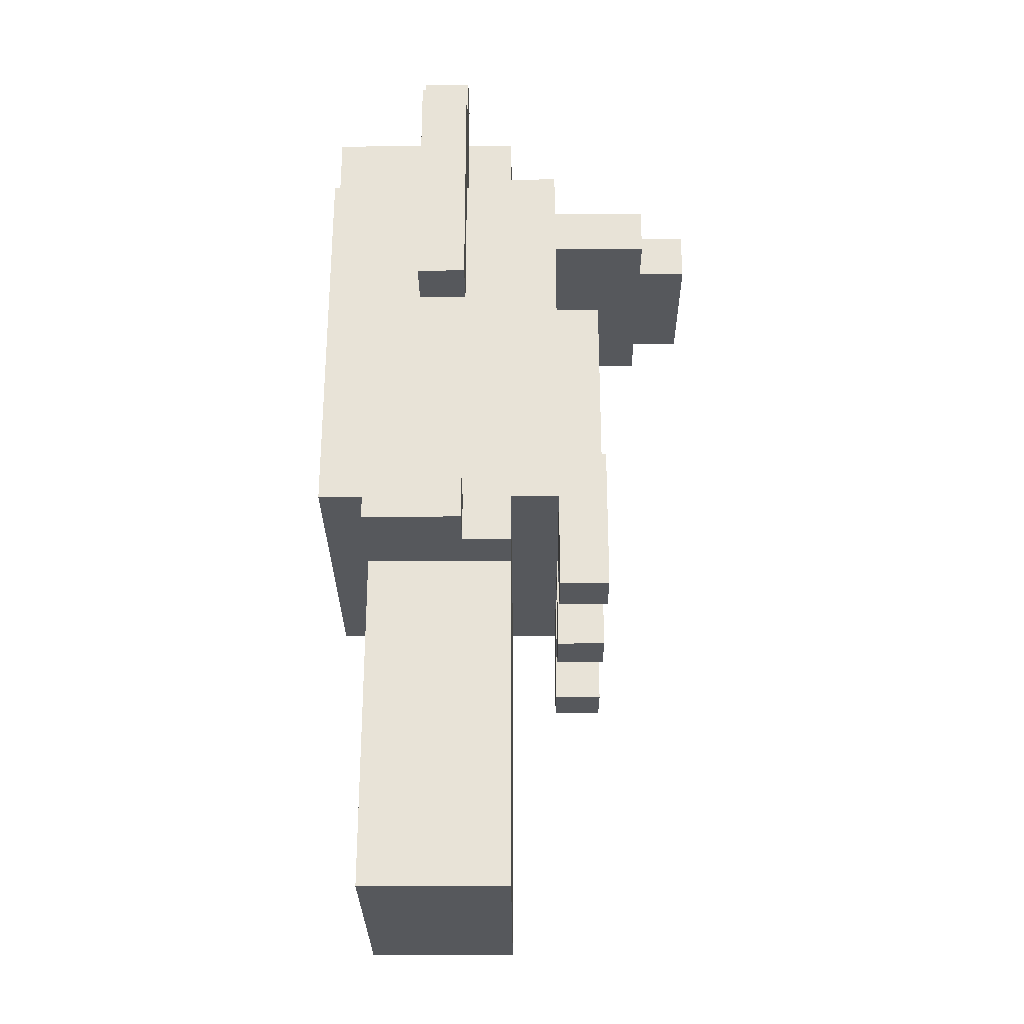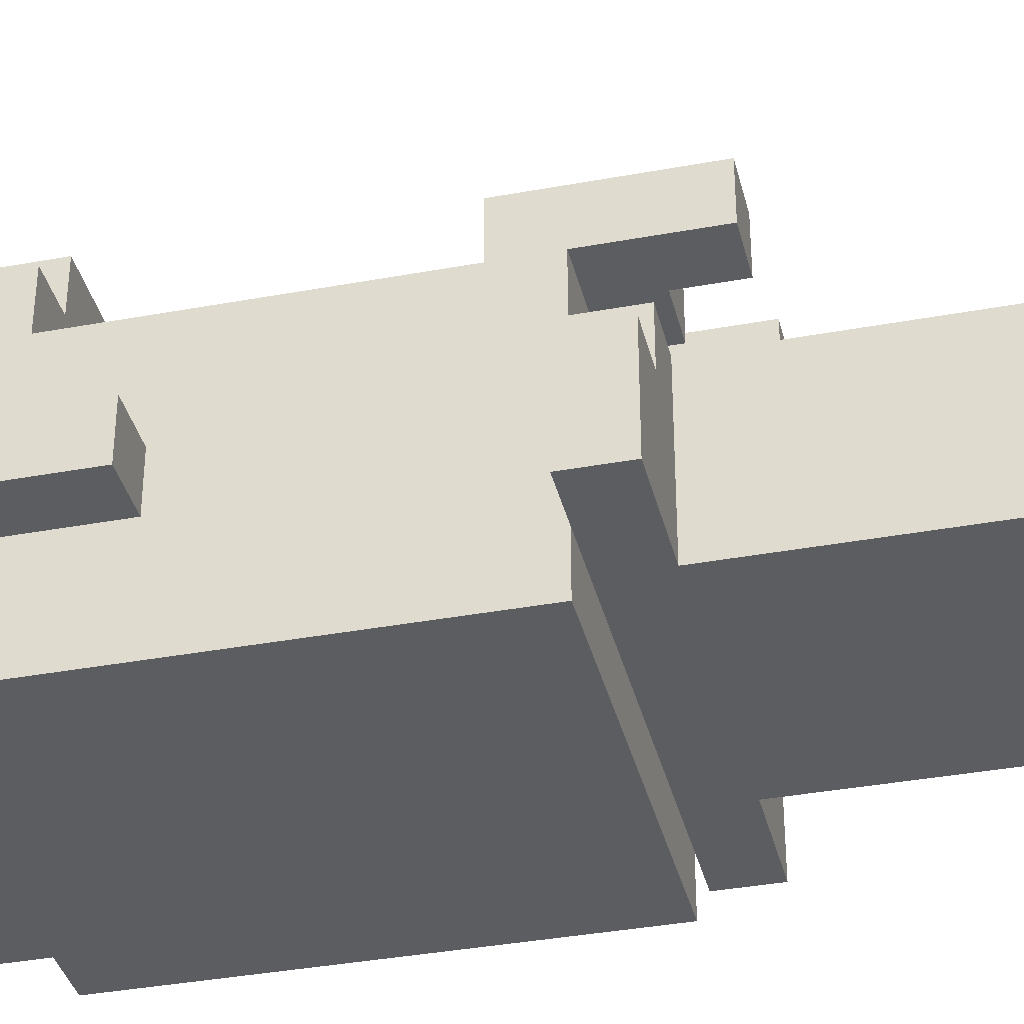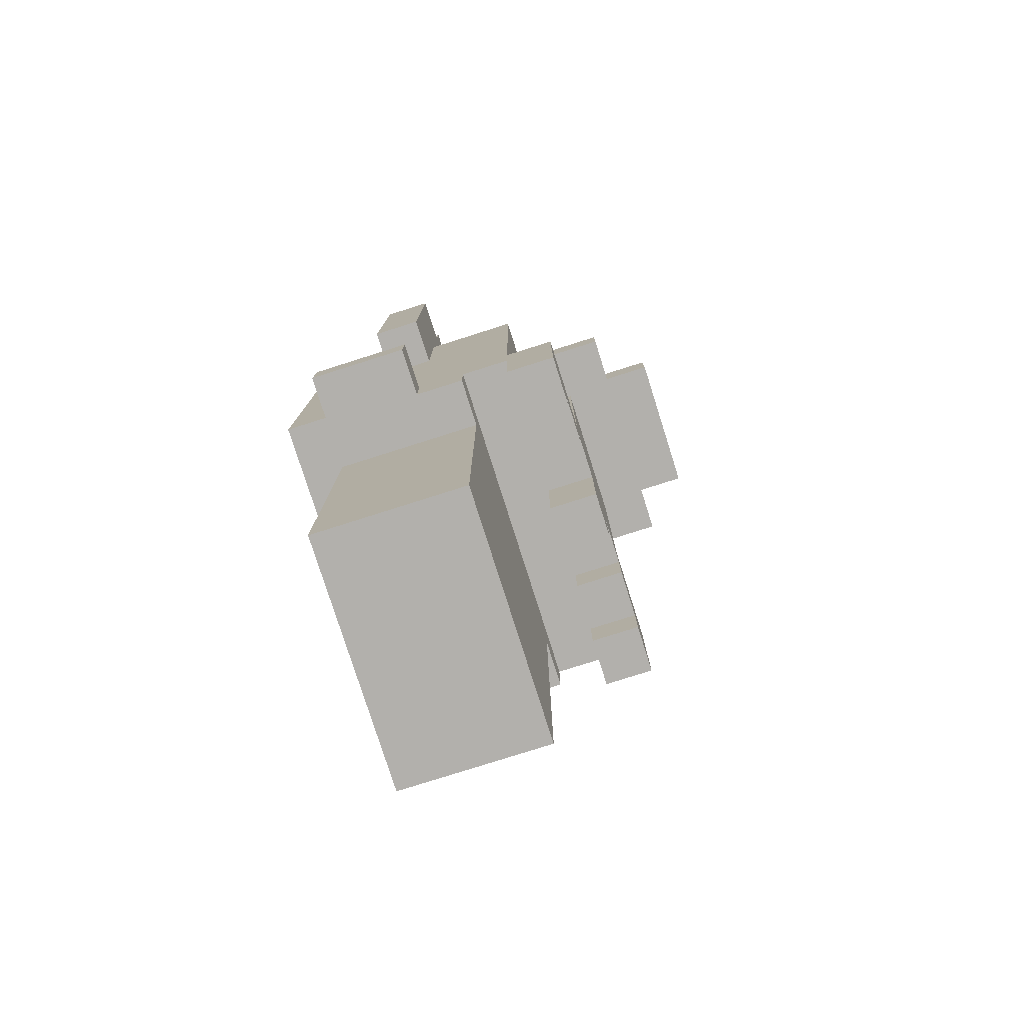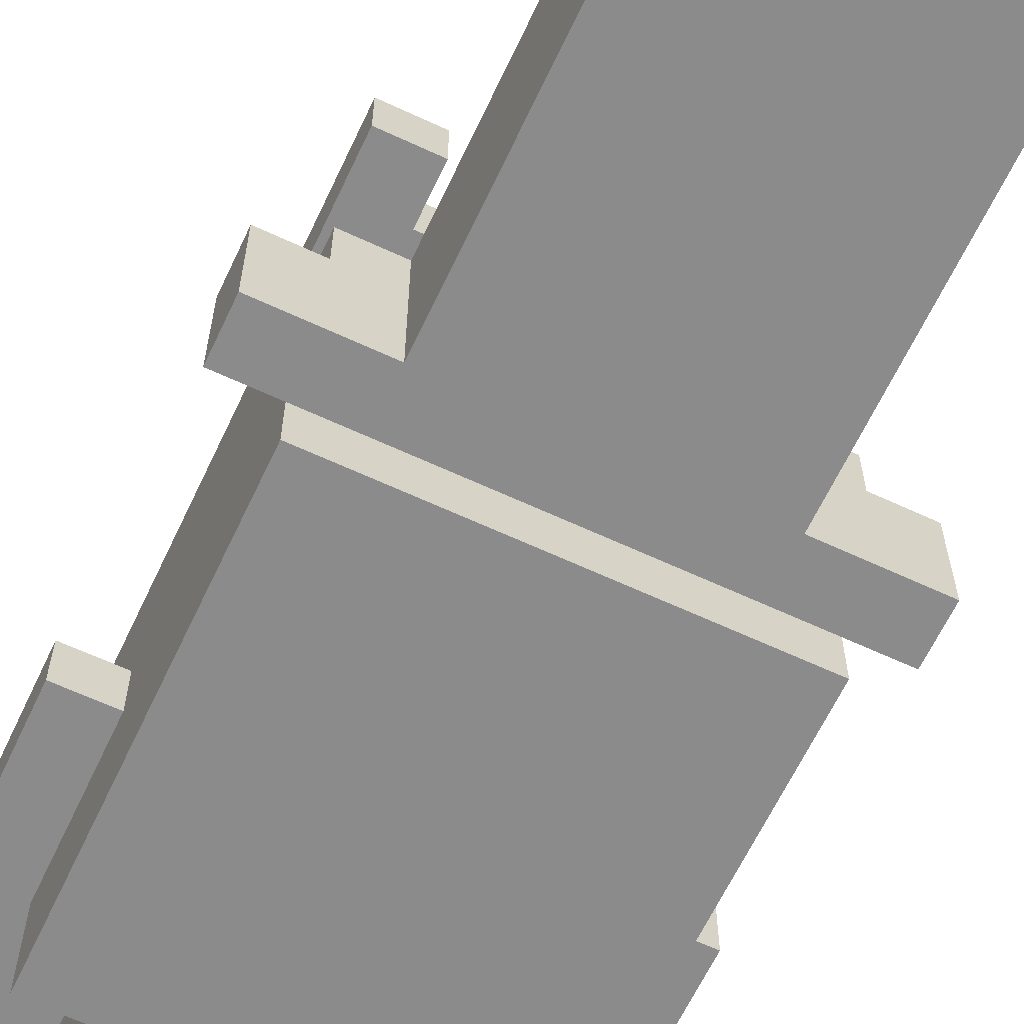
<metadata>
{"format":"obj","ext":"obj","renderer":"f3d","projection":"perspective","resolution":1024,"background":"white","views":[{"elev":-28.1,"azim":-89.6,"up":"+Y"},{"elev":-36.8,"azim":-76.5,"up":"+Z"},{"elev":-78.7,"azim":-72.4,"up":"+Y"},{"elev":-63.8,"azim":-25.2,"up":"+Z"}]}
</metadata>
<code>
g gglive_dad_main
v -4.5 14 -0.5
v -4.5 14 -2.5
v -4.5 15 -0.5
v -4.5 15 -2.5
v -4.5 20 -0.5
v -4.5 20 -1.5
v -4.5 25 -0.5
v -4.5 25 -1.5
v -3.5 13 2.5
v -3.5 13 1.5
v -3.5 14 0.5
v -3.5 14 -0.5
v -3.5 15 1.5
v -3.5 15 0.5
v -3.5 15 -0.5
v -3.5 15 -2.5
v -3.5 15 -3.5
v -3.5 16 2.5
v -3.5 16 1.5
v -3.5 20 -0.5
v -3.5 20 -1.5
v -3.5 21 0.5
v -3.5 21 -0.5
v -3.5 21 -1.5
v -3.5 21 -3.5
v -3.5 22 1.5
v -3.5 22 0.5
v -3.5 23 1.5
v -3.5 23 -0.5
v -3.5 23 -1.5
v -3.5 23 -3.5
v -3.5 25 -0.5
v -3.5 25 -1.5
v -3.5 26 -0.5
v -3.5 26 -1.5
v -2.5 7 0.5
v -2.5 7 -2.5
v -2.5 8 0.5
v -2.5 8 -2.5
v -2.5 14 0.5
v -2.5 14 -2.5
v -2.5 22 3.5
v -2.5 22 1.5
v -2.5 23 3.5
v -2.5 23 1.5
v -2.5 23 -0.5
v -2.5 23 -1.5
v -2.5 23 -3.5
v -2.5 24 1.5
v -2.5 24 0.5
v -2.5 25 0.5
v -2.5 25 -0.5
v -2.5 25 -1.5
v -2.5 25 -3.5
v -1.5 16 2.5
v -1.5 16 1.5
v -1.5 17 2.5
v -1.5 17 1.5
v -1.5 21 2.5
v -1.5 21 1.5
v -1.5 22 4.5
v -1.5 22 3.5
v -1.5 23 4.5
v -1.5 23 3.5
v -0.5 13 2.5
v -0.5 13 1.5
v -0.5 15 2.5
v -0.5 15 1.5
v 1.5 14 2.5
v 1.5 14 1.5
v 1.5 15 2.5
v 1.5 15 1.5
v 2.5 13 2.5
v 2.5 13 1.5
v 2.5 14 2.5
v 2.5 14 1.5
v 2.5 25 -0.5
v 2.5 25 -1.5
v 2.5 26 -0.5
v 2.5 26 -1.5
v -2.5 13 2.5
v -2.5 13 1.5
v -2.5 14 2.5
v -2.5 14 1.5
v -2.5 25 -0.5
v -2.5 25 -1.5
v -2.5 26 -0.5
v -2.5 26 -1.5
v -1.5 14 2.5
v -1.5 14 1.5
v -1.5 15 2.5
v -1.5 15 1.5
v 0.5 13 2.5
v 0.5 13 1.5
v 0.5 15 2.5
v 0.5 15 1.5
v 1.5 16 2.5
v 1.5 16 1.5
v 1.5 17 2.5
v 1.5 17 1.5
v 1.5 21 2.5
v 1.5 21 1.5
v 1.5 22 4.5
v 1.5 22 3.5
v 1.5 23 4.5
v 1.5 23 3.5
v 2.5 7 0.5
v 2.5 7 -2.5
v 2.5 8 0.5
v 2.5 8 -2.5
v 2.5 14 0.5
v 2.5 14 -2.5
v 2.5 22 3.5
v 2.5 22 1.5
v 2.5 23 3.5
v 2.5 23 1.5
v 2.5 23 -0.5
v 2.5 23 -1.5
v 2.5 23 -3.5
v 2.5 24 1.5
v 2.5 24 0.5
v 2.5 25 0.5
v 2.5 25 -0.5
v 2.5 25 -1.5
v 2.5 25 -3.5
v 3.5 13 2.5
v 3.5 13 1.5
v 3.5 14 0.5
v 3.5 14 -0.5
v 3.5 15 1.5
v 3.5 15 0.5
v 3.5 15 -0.5
v 3.5 15 -2.5
v 3.5 15 -3.5
v 3.5 16 2.5
v 3.5 16 1.5
v 3.5 20 -0.5
v 3.5 20 -1.5
v 3.5 21 0.5
v 3.5 21 -0.5
v 3.5 21 -1.5
v 3.5 21 -3.5
v 3.5 22 1.5
v 3.5 22 0.5
v 3.5 23 1.5
v 3.5 23 -0.5
v 3.5 23 -1.5
v 3.5 23 -3.5
v 3.5 25 -0.5
v 3.5 25 -1.5
v 3.5 26 -0.5
v 3.5 26 -1.5
v 4.5 14 -0.5
v 4.5 14 -2.5
v 4.5 15 -0.5
v 4.5 15 -2.5
v 4.5 20 -0.5
v 4.5 20 -1.5
v 4.5 25 -0.5
v 4.5 25 -1.5
v -1.5 22 4.5
v -1.5 23 4.5
v 1.5 22 4.5
v 1.5 23 4.5
v -2.5 22 3.5
v -2.5 23 3.5
v -1.5 22 3.5
v -1.5 23 3.5
v 1.5 22 3.5
v 1.5 23 3.5
v 2.5 22 3.5
v 2.5 23 3.5
v -3.5 13 2.5
v -3.5 16 2.5
v -2.5 13 2.5
v -2.5 14 2.5
v -1.5 14 2.5
v -1.5 15 2.5
v -1.5 16 2.5
v -1.5 17 2.5
v -1.5 21 2.5
v -0.5 13 2.5
v -0.5 15 2.5
v -0.5 18 2.5
v -0.5 20 2.5
v 0.5 13 2.5
v 0.5 15 2.5
v 0.5 18 2.5
v 0.5 20 2.5
v 1.5 14 2.5
v 1.5 15 2.5
v 1.5 16 2.5
v 1.5 17 2.5
v 1.5 21 2.5
v 2.5 13 2.5
v 2.5 14 2.5
v 3.5 13 2.5
v 3.5 16 2.5
v -3.5 16 1.5
v -3.5 22 1.5
v -3.5 23 1.5
v -2.5 22 1.5
v -2.5 23 1.5
v -2.5 24 1.5
v -1.5 16 1.5
v -1.5 17 1.5
v -1.5 21 1.5
v 1.5 16 1.5
v 1.5 17 1.5
v 1.5 21 1.5
v 2.5 22 1.5
v 2.5 23 1.5
v 2.5 24 1.5
v 3.5 16 1.5
v 3.5 22 1.5
v 3.5 23 1.5
v -3.5 14 0.5
v -3.5 15 0.5
v -2.5 7 0.5
v -2.5 8 0.5
v -2.5 14 0.5
v -2.5 24 0.5
v -2.5 25 0.5
v -0.5 8 0.5
v -0.5 9 0.5
v -0.5 10 0.5
v -0.5 15 0.5
v 0.5 8 0.5
v 0.5 9 0.5
v 0.5 10 0.5
v 0.5 15 0.5
v 2.5 7 0.5
v 2.5 8 0.5
v 2.5 14 0.5
v 2.5 24 0.5
v 2.5 25 0.5
v 3.5 14 0.5
v 3.5 15 0.5
v -4.5 14 -0.5
v -4.5 15 -0.5
v -4.5 20 -0.5
v -4.5 25 -0.5
v -3.5 14 -0.5
v -3.5 15 -0.5
v -3.5 20 -0.5
v -3.5 21 -0.5
v -3.5 23 -0.5
v -3.5 25 -0.5
v -3.5 26 -0.5
v -2.5 23 -0.5
v -2.5 25 -0.5
v -2.5 26 -0.5
v 2.5 23 -0.5
v 2.5 25 -0.5
v 2.5 26 -0.5
v 3.5 14 -0.5
v 3.5 15 -0.5
v 3.5 20 -0.5
v 3.5 21 -0.5
v 3.5 23 -0.5
v 3.5 25 -0.5
v 3.5 26 -0.5
v 4.5 14 -0.5
v 4.5 15 -0.5
v 4.5 20 -0.5
v 4.5 25 -0.5
v -3.5 13 1.5
v -3.5 15 1.5
v -2.5 13 1.5
v -2.5 14 1.5
v -1.5 14 1.5
v -1.5 15 1.5
v -0.5 13 1.5
v -0.5 15 1.5
v 0.5 13 1.5
v 0.5 15 1.5
v 1.5 14 1.5
v 1.5 15 1.5
v 2.5 13 1.5
v 2.5 14 1.5
v 3.5 13 1.5
v 3.5 15 1.5
v -4.5 20 -1.5
v -4.5 25 -1.5
v -3.5 20 -1.5
v -3.5 21 -1.5
v -3.5 23 -1.5
v -3.5 25 -1.5
v -3.5 26 -1.5
v -2.5 23 -1.5
v -2.5 25 -1.5
v -2.5 26 -1.5
v 2.5 23 -1.5
v 2.5 25 -1.5
v 2.5 26 -1.5
v 3.5 20 -1.5
v 3.5 21 -1.5
v 3.5 23 -1.5
v 3.5 25 -1.5
v 3.5 26 -1.5
v 4.5 20 -1.5
v 4.5 25 -1.5
v -4.5 14 -2.5
v -4.5 15 -2.5
v -3.5 15 -2.5
v -2.5 7 -2.5
v -2.5 8 -2.5
v -2.5 14 -2.5
v 2.5 7 -2.5
v 2.5 8 -2.5
v 2.5 14 -2.5
v 3.5 15 -2.5
v 4.5 14 -2.5
v 4.5 15 -2.5
v -3.5 15 -3.5
v -3.5 21 -3.5
v -3.5 23 -3.5
v -2.5 23 -3.5
v -2.5 25 -3.5
v -1.5 22 -3.5
v -1.5 23 -3.5
v 1.5 22 -3.5
v 1.5 23 -3.5
v 2.5 23 -3.5
v 2.5 25 -3.5
v 3.5 15 -3.5
v 3.5 21 -3.5
v 3.5 23 -3.5
v -2.5 7 0.5
v 2.5 7 0.5
v -2.5 7 -2.5
v 2.5 7 -2.5
v -3.5 13 2.5
v -2.5 13 2.5
v -0.5 13 2.5
v 0.5 13 2.5
v 2.5 13 2.5
v 3.5 13 2.5
v -3.5 13 1.5
v -2.5 13 1.5
v -0.5 13 1.5
v 0.5 13 1.5
v 2.5 13 1.5
v 3.5 13 1.5
v -2.5 14 2.5
v -1.5 14 2.5
v 1.5 14 2.5
v 2.5 14 2.5
v -2.5 14 1.5
v -1.5 14 1.5
v 1.5 14 1.5
v 2.5 14 1.5
v -3.5 14 0.5
v -2.5 14 0.5
v 2.5 14 0.5
v 3.5 14 0.5
v -4.5 14 -0.5
v -3.5 14 -0.5
v 3.5 14 -0.5
v 4.5 14 -0.5
v -4.5 14 -2.5
v -2.5 14 -2.5
v 2.5 14 -2.5
v 4.5 14 -2.5
v -1.5 15 2.5
v -0.5 15 2.5
v 0.5 15 2.5
v 1.5 15 2.5
v -3.5 15 1.5
v -1.5 15 1.5
v -0.5 15 1.5
v 0.5 15 1.5
v 1.5 15 1.5
v 3.5 15 1.5
v -3.5 15 0.5
v -0.5 15 0.5
v 0.5 15 0.5
v 3.5 15 0.5
v -3.5 15 -2.5
v 3.5 15 -2.5
v -3.5 15 -3.5
v 3.5 15 -3.5
v -4.5 20 -0.5
v -3.5 20 -0.5
v 3.5 20 -0.5
v 4.5 20 -0.5
v -4.5 20 -1.5
v -3.5 20 -1.5
v 3.5 20 -1.5
v 4.5 20 -1.5
v -1.5 22 4.5
v 1.5 22 4.5
v -2.5 22 3.5
v -1.5 22 3.5
v 1.5 22 3.5
v 2.5 22 3.5
v -2.5 22 1.5
v 2.5 22 1.5
v -4.5 15 -0.5
v -3.5 15 -0.5
v 3.5 15 -0.5
v 4.5 15 -0.5
v -4.5 15 -2.5
v -3.5 15 -2.5
v 3.5 15 -2.5
v 4.5 15 -2.5
v -3.5 16 2.5
v -1.5 16 2.5
v 1.5 16 2.5
v 3.5 16 2.5
v -3.5 16 1.5
v -1.5 16 1.5
v 1.5 16 1.5
v 3.5 16 1.5
v -1.5 21 2.5
v 1.5 21 2.5
v -1.5 21 1.5
v 1.5 21 1.5
v -1.5 23 4.5
v 1.5 23 4.5
v -2.5 23 3.5
v -1.5 23 3.5
v 1.5 23 3.5
v 2.5 23 3.5
v -3.5 23 1.5
v -2.5 23 1.5
v 2.5 23 1.5
v 3.5 23 1.5
v -3.5 23 -0.5
v -2.5 23 -0.5
v 2.5 23 -0.5
v 3.5 23 -0.5
v -3.5 23 -1.5
v -2.5 23 -1.5
v 2.5 23 -1.5
v 3.5 23 -1.5
v -3.5 23 -3.5
v -2.5 23 -3.5
v 2.5 23 -3.5
v 3.5 23 -3.5
v -2.5 24 1.5
v 2.5 24 1.5
v -2.5 24 0.5
v 2.5 24 0.5
v -2.5 25 0.5
v 2.5 25 0.5
v -4.5 25 -0.5
v -3.5 25 -0.5
v -2.5 25 -0.5
v 2.5 25 -0.5
v 3.5 25 -0.5
v 4.5 25 -0.5
v -4.5 25 -1.5
v -3.5 25 -1.5
v -2.5 25 -1.5
v 2.5 25 -1.5
v 3.5 25 -1.5
v 4.5 25 -1.5
v -2.5 25 -3.5
v 2.5 25 -3.5
v -3.5 26 -0.5
v -2.5 26 -0.5
v 2.5 26 -0.5
v 3.5 26 -0.5
v -3.5 26 -1.5
v -2.5 26 -1.5
v 2.5 26 -1.5
v 3.5 26 -1.5
f 3 2 1
f 4 2 3
f 7 6 5
f 8 6 7
f 13 10 9
f 14 12 11
f 15 12 14
f 18 13 9
f 18 17 16
f 18 16 15
f 18 15 14
f 18 14 13
f 19 17 18
f 20 17 19
f 21 17 20
f 22 20 19
f 23 20 22
f 24 17 21
f 25 17 24
f 26 22 19
f 27 23 22
f 27 22 26
f 28 27 26
f 29 23 27
f 29 27 28
f 30 25 24
f 31 25 30
f 34 33 32
f 35 33 34
f 38 37 36
f 39 37 38
f 40 39 38
f 41 39 40
f 44 43 42
f 45 43 44
f 49 46 45
f 50 46 49
f 51 46 50
f 52 46 51
f 53 48 47
f 54 48 53
f 57 56 55
f 58 56 57
f 59 58 57
f 60 58 59
f 63 62 61
f 64 62 63
f 67 66 65
f 68 66 67
f 71 70 69
f 72 70 71
f 75 74 73
f 76 74 75
f 79 78 77
f 80 78 79
f 81 82 83
f 83 82 84
f 85 86 87
f 87 86 88
f 89 90 91
f 91 90 92
f 93 94 95
f 95 94 96
f 97 98 99
f 99 98 100
f 99 100 101
f 101 100 102
f 103 104 105
f 105 104 106
f 107 108 109
f 109 108 110
f 109 110 111
f 111 110 112
f 113 114 115
f 115 114 116
f 116 117 120
f 120 117 121
f 121 117 122
f 122 117 123
f 118 119 124
f 124 119 125
f 126 127 130
f 128 129 131
f 131 129 132
f 126 130 135
f 133 134 135
f 132 133 135
f 131 132 135
f 130 131 135
f 135 134 136
f 136 134 137
f 137 134 138
f 136 137 139
f 139 137 140
f 138 134 141
f 141 134 142
f 136 139 143
f 139 140 144
f 143 139 144
f 143 144 145
f 144 140 146
f 145 144 146
f 141 142 147
f 147 142 148
f 149 150 151
f 151 150 152
f 153 154 155
f 155 154 156
f 157 158 159
f 159 158 160
f 163 162 161
f 164 162 163
f 167 166 165
f 168 166 167
f 171 170 169
f 172 170 171
f 175 174 173
f 176 174 175
f 177 174 176
f 178 174 177
f 179 174 178
f 183 179 178
f 183 180 179
f 184 181 180
f 185 181 184
f 186 183 182
f 187 180 183
f 187 183 186
f 188 184 180
f 188 185 184
f 189 181 185
f 189 185 188
f 191 180 187
f 192 180 191
f 193 188 180
f 193 180 192
f 193 189 188
f 194 181 189
f 194 189 193
f 196 192 191
f 196 191 190
f 197 196 195
f 198 192 196
f 198 196 197
f 202 200 199
f 202 201 200
f 203 201 202
f 205 202 199
f 206 202 205
f 207 202 206
f 210 202 207
f 211 209 208
f 211 210 209
f 211 202 210
f 212 204 203
f 213 204 212
f 214 211 208
f 215 212 211
f 215 211 214
f 216 212 215
f 221 218 217
f 224 220 219
f 224 221 220
f 225 221 224
f 226 221 225
f 227 218 221
f 227 221 226
f 228 224 219
f 228 225 224
f 229 226 225
f 229 225 228
f 230 227 226
f 230 226 229
f 231 227 230
f 232 228 219
f 233 229 228
f 233 228 232
f 233 230 229
f 233 231 230
f 234 231 233
f 235 223 222
f 236 223 235
f 237 231 234
f 238 231 237
f 243 240 239
f 244 240 243
f 245 242 241
f 246 242 245
f 247 242 246
f 248 242 247
f 250 249 248
f 250 248 247
f 251 249 250
f 252 249 251
f 260 254 253
f 260 255 254
f 261 255 260
f 262 255 261
f 263 257 256
f 264 257 263
f 265 259 258
f 265 260 259
f 265 261 260
f 266 261 265
f 267 268 269
f 269 268 270
f 270 268 271
f 271 268 272
f 273 274 275
f 275 274 276
f 277 278 280
f 279 280 281
f 280 278 282
f 281 280 282
f 283 284 285
f 285 284 286
f 286 284 287
f 287 284 288
f 288 289 290
f 287 288 290
f 290 289 291
f 291 289 292
f 293 294 298
f 294 295 298
f 298 295 299
f 299 295 300
f 296 297 301
f 297 298 301
f 298 299 301
f 301 299 302
f 303 304 305
f 303 305 308
f 306 307 309
f 307 308 310
f 309 307 310
f 308 305 311
f 310 308 311
f 311 305 312
f 311 312 313
f 313 312 314
f 316 317 318
f 316 318 320
f 318 319 320
f 320 319 321
f 316 320 322
f 320 321 322
f 321 319 323
f 322 321 323
f 322 323 324
f 323 319 324
f 324 319 325
f 315 316 326
f 316 322 327
f 326 316 327
f 322 324 327
f 327 324 328
f 331 330 329
f 332 330 331
f 339 334 333
f 340 334 339
f 341 336 335
f 342 336 341
f 343 338 337
f 344 338 343
f 349 346 345
f 350 346 349
f 351 348 347
f 352 348 351
f 358 354 353
f 359 356 355
f 361 358 357
f 362 354 358
f 362 358 361
f 363 360 359
f 363 359 355
f 364 360 363
f 370 366 365
f 371 366 370
f 372 368 367
f 373 368 372
f 375 371 370
f 375 374 373
f 375 373 372
f 375 372 371
f 375 370 369
f 376 374 375
f 377 374 376
f 378 374 377
f 381 380 379
f 382 380 381
f 387 384 383
f 388 384 387
f 389 386 385
f 390 386 389
f 394 392 391
f 395 392 394
f 397 394 393
f 397 396 395
f 397 395 394
f 398 396 397
f 399 400 403
f 403 400 404
f 401 402 405
f 405 402 406
f 407 408 411
f 411 408 412
f 409 410 413
f 413 410 414
f 415 416 417
f 417 416 418
f 419 420 422
f 422 420 423
f 421 422 426
f 423 424 426
f 422 423 426
f 426 424 427
f 425 426 429
f 429 426 430
f 427 428 431
f 431 428 432
f 433 434 437
f 437 434 438
f 435 436 439
f 439 436 440
f 441 442 443
f 443 442 444
f 445 446 449
f 449 446 450
f 447 448 453
f 453 448 454
f 449 450 455
f 455 450 456
f 451 452 457
f 457 452 458
f 455 456 459
f 459 456 460
f 461 462 465
f 465 462 466
f 463 464 467
f 467 464 468

</code>
